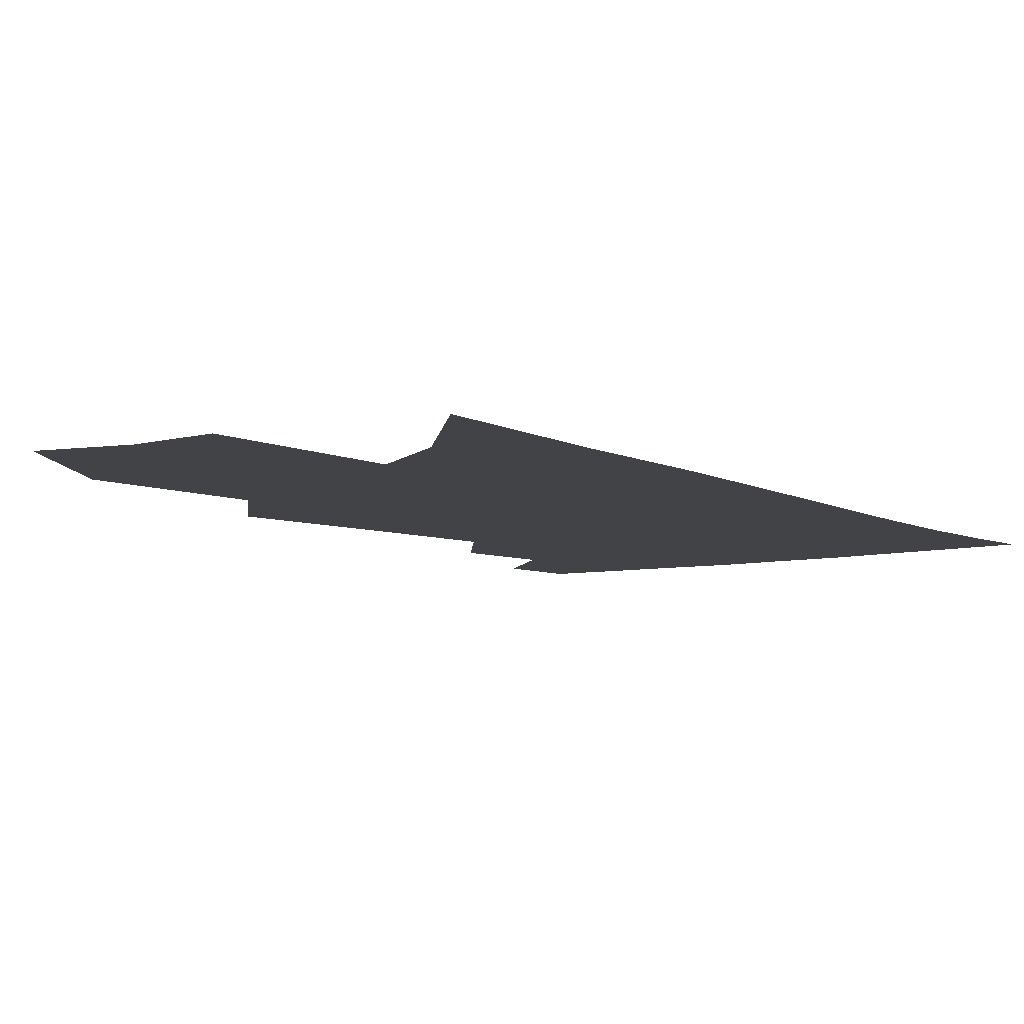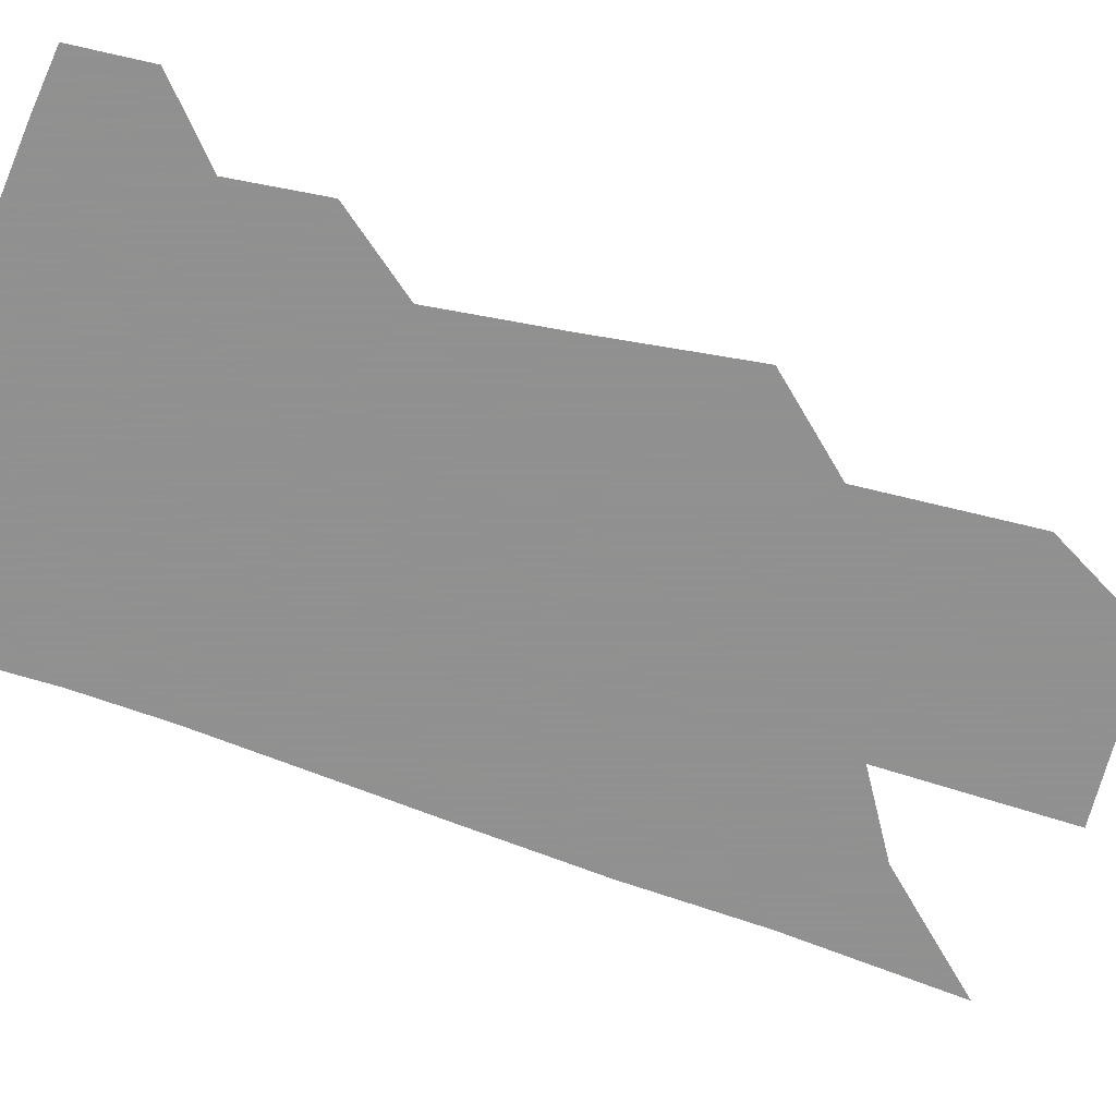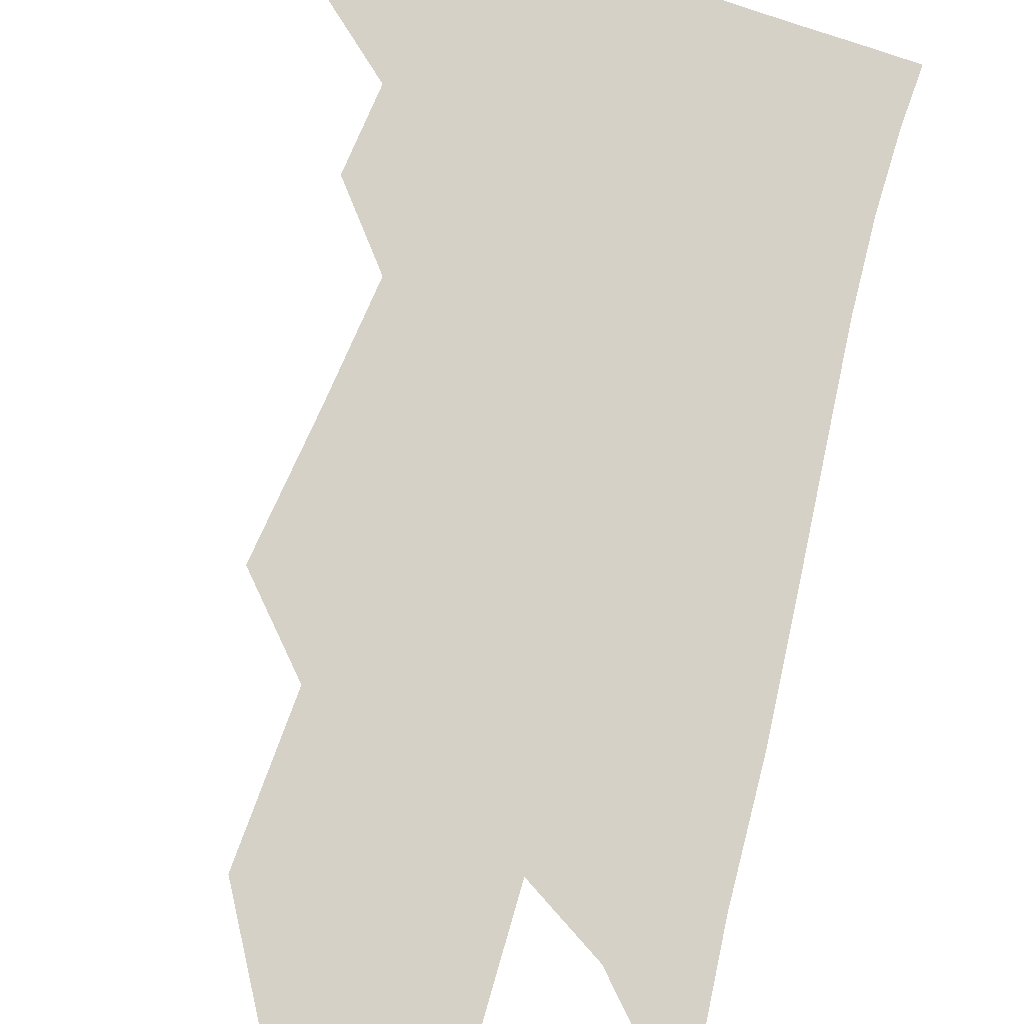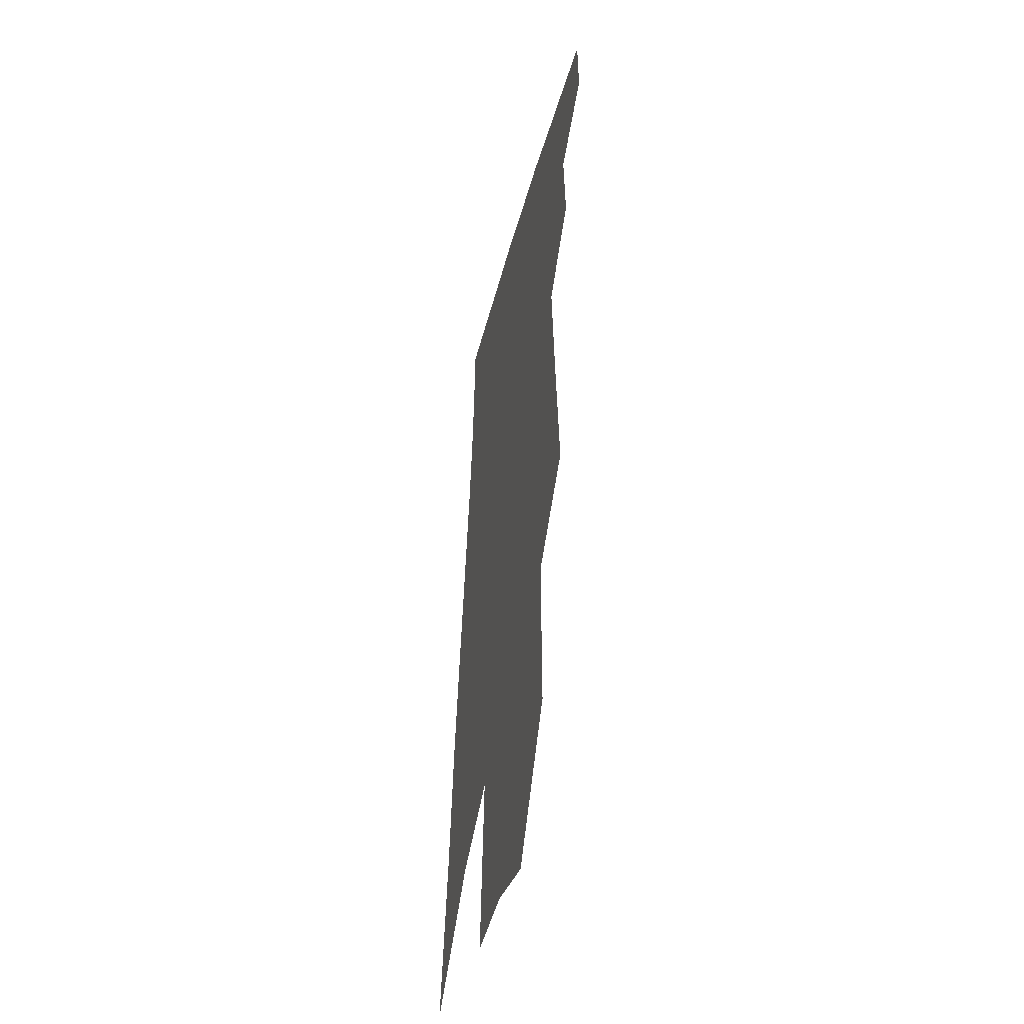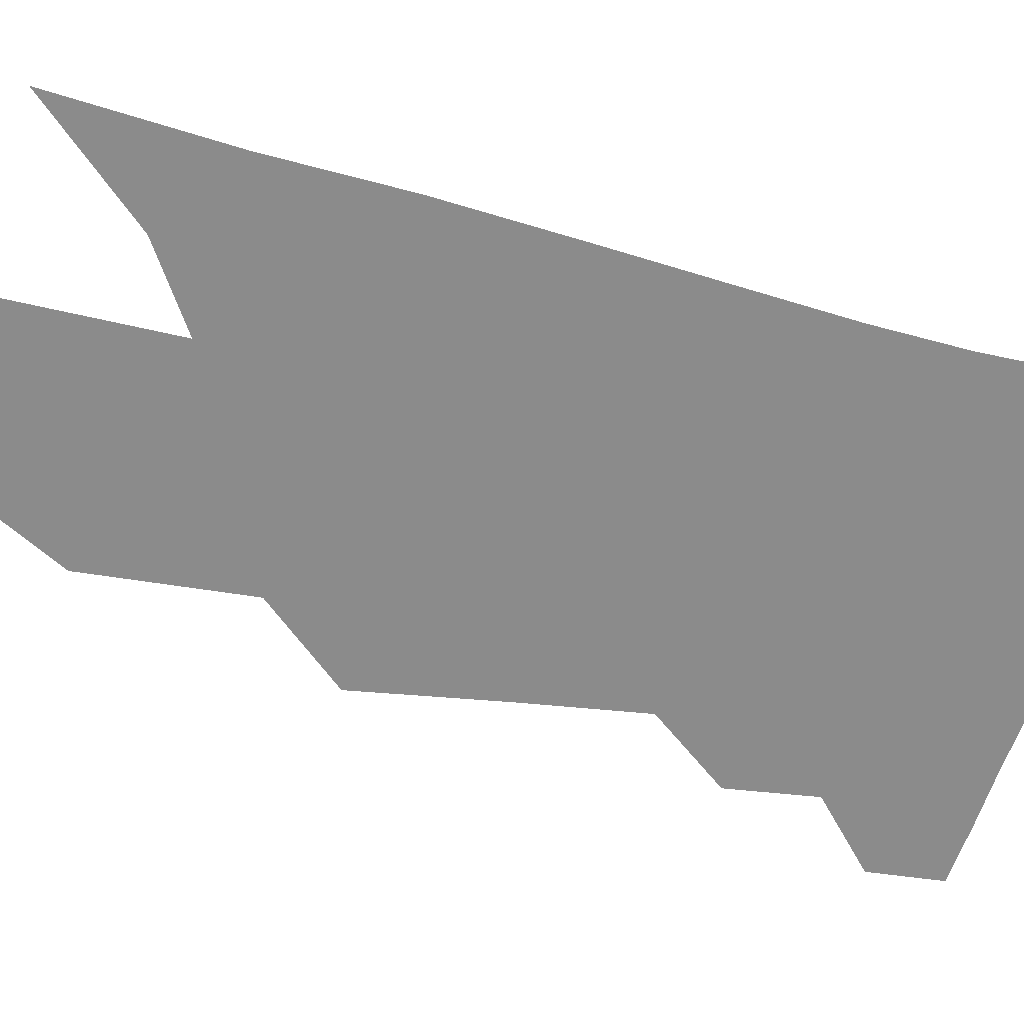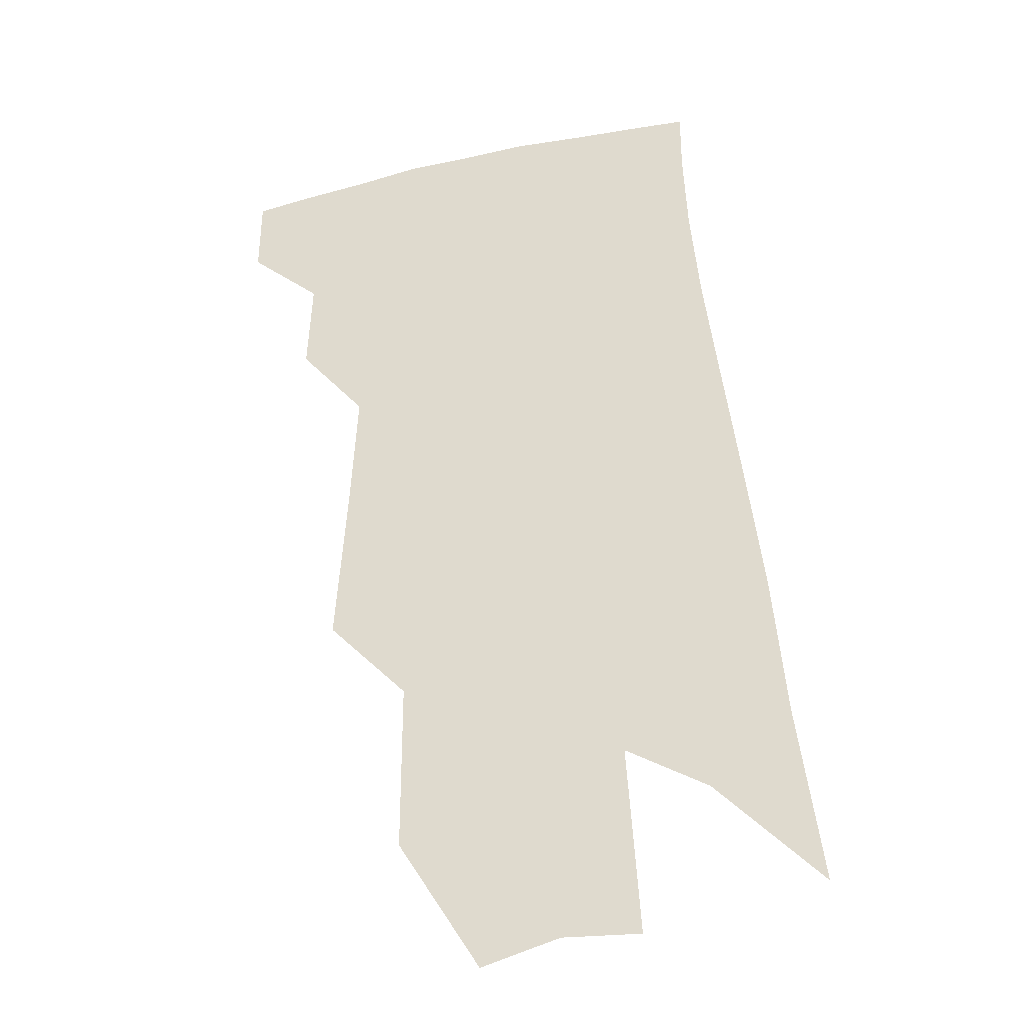
<metadata>
{"format":"obj","ext":"obj","renderer":"f3d","projection":"perspective","resolution":1024,"background":"white","views":[{"elev":-6.9,"azim":39.7,"up":"+Z"},{"elev":-65.8,"azim":-104.2,"up":"+Z"},{"elev":79.6,"azim":20.1,"up":"+Z"},{"elev":-46.7,"azim":-103.9,"up":"+Y"},{"elev":-63.9,"azim":80.9,"up":"+Z"},{"elev":-28.7,"azim":12.3,"up":"+Y"}]}
</metadata>
<code>
v 495.1 374.4 0
v 495.6 397.3 0
v 515.5 329.7 0
v 517.1 357.3 0
v 517.7 381.4 0
v 514.5 400.7 0
v 529.8 222.7 0
v 533.4 269.5 0
v 535.8 307.4 0
v 539.6 342.1 0
v 539.3 365.1 0
v 536.9 384.4 0
v 533.8 403.8 0
v 554.3 147 0
v 554.4 198.5 0
v 557 249.1 0
v 556.8 283.7 0
v 558.3 318.9 0
v 558.9 345.7 0
v 558.8 368.7 0
v 556.4 387.4 0
v 552.9 407.4 0
v 580 107 0
v 579.4 169.5 0
v 578.9 220 0
v 578.1 257 0
v 577.9 293.2 0
v 578.2 325 0
v 577.9 348.8 0
v 577.3 370.3 0
v 575.9 389.4 0
v 573.2 409 0
v 604.5 114.5 0
v 602 176.2 0
v 600.1 220.8 0
v 598.5 261.7 0
v 597.5 296.8 0
v 596.9 326.9 0
v 596.5 351 0
v 596.2 372.2 0
v 595.4 391.1 0
v 592.6 411.1 0
v 629.1 114.1 0
v 625.1 172.2 0
v 621.4 220.4 0
v 618.9 261.1 0
v 617.1 294.8 0
v 615.8 324.4 0
v 614.8 351.6 0
v 614.6 373.3 0
v 614.3 392.4 0
v 613.3 411.3 0
v 651 158.4 0
v 644.7 210.7 0
v 641.7 250.3 0
v 638.1 288 0
v 635.1 321.4 0
v 633.8 348.6 0
v 633 372.4 0
v 633.2 393.4 0
v 633 411.9 0
v 684.5 126.3 0
v 676.6 181.4 0
v 672.2 224.3 0
v 666.4 266.5 0
v 660.9 304.8 0
v 656.1 339 0
v 653 367.9 0
v 651.6 393.2 0
v 651.4 412.2 0
f 4 5 1
f 1 5 2
f 5 6 2
f 9 10 3
f 3 10 4
f 10 11 4
f 4 11 5
f 11 12 5
f 5 12 6
f 12 13 6
f 15 16 7
f 7 16 8
f 16 17 8
f 8 17 9
f 17 18 9
f 9 18 10
f 18 19 10
f 10 19 11
f 19 20 11
f 11 20 12
f 20 21 12
f 12 21 13
f 21 22 13
f 23 24 14
f 14 24 15
f 24 25 15
f 15 25 16
f 25 26 16
f 16 26 17
f 26 27 17
f 17 27 18
f 27 28 18
f 18 28 19
f 28 29 19
f 19 29 20
f 29 30 20
f 20 30 21
f 30 31 21
f 21 31 22
f 31 32 22
f 23 33 24
f 33 34 24
f 24 34 25
f 34 35 25
f 25 35 26
f 35 36 26
f 26 36 27
f 36 37 27
f 27 37 28
f 37 38 28
f 28 38 29
f 38 39 29
f 29 39 30
f 39 40 30
f 30 40 31
f 40 41 31
f 31 41 32
f 41 42 32
f 33 43 34
f 43 44 34
f 34 44 35
f 44 45 35
f 35 45 36
f 45 46 36
f 36 46 37
f 46 47 37
f 37 47 38
f 47 48 38
f 38 48 39
f 48 49 39
f 39 49 40
f 49 50 40
f 40 50 41
f 50 51 41
f 41 51 42
f 51 52 42
f 44 53 45
f 53 54 45
f 45 54 46
f 54 55 46
f 46 55 47
f 55 56 47
f 47 56 48
f 56 57 48
f 48 57 49
f 57 58 49
f 49 58 50
f 58 59 50
f 50 59 51
f 59 60 51
f 51 60 52
f 60 61 52
f 53 62 54
f 62 63 54
f 54 63 55
f 63 64 55
f 55 64 56
f 64 65 56
f 56 65 57
f 65 66 57
f 57 66 58
f 66 67 58
f 58 67 59
f 67 68 59
f 59 68 60
f 68 69 60
f 60 69 61
f 69 70 61

</code>
